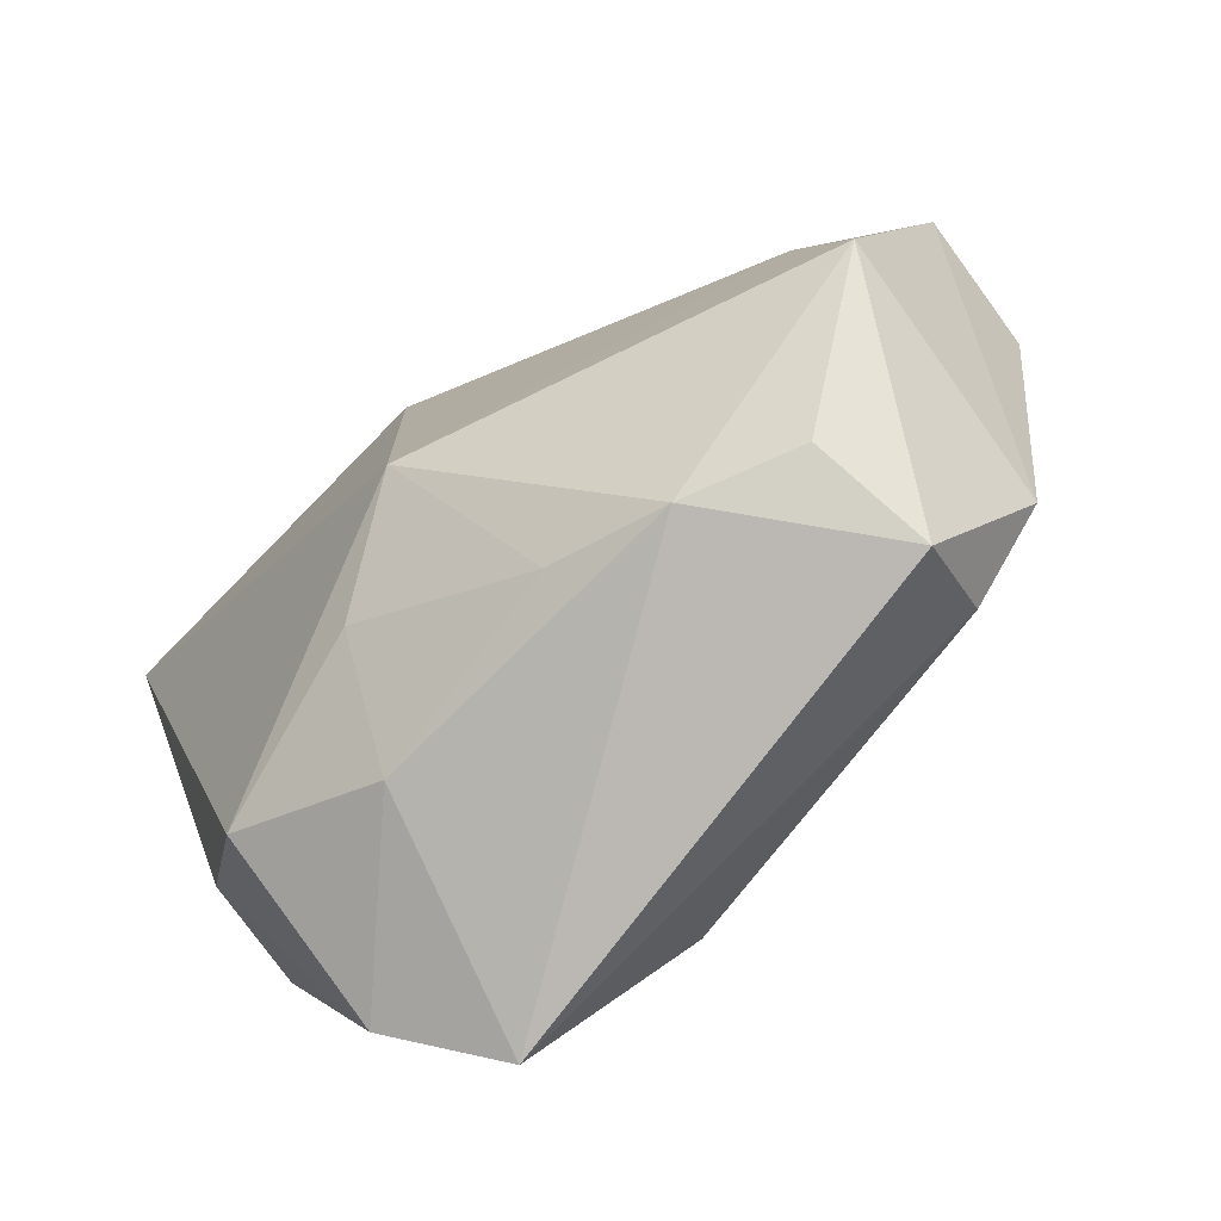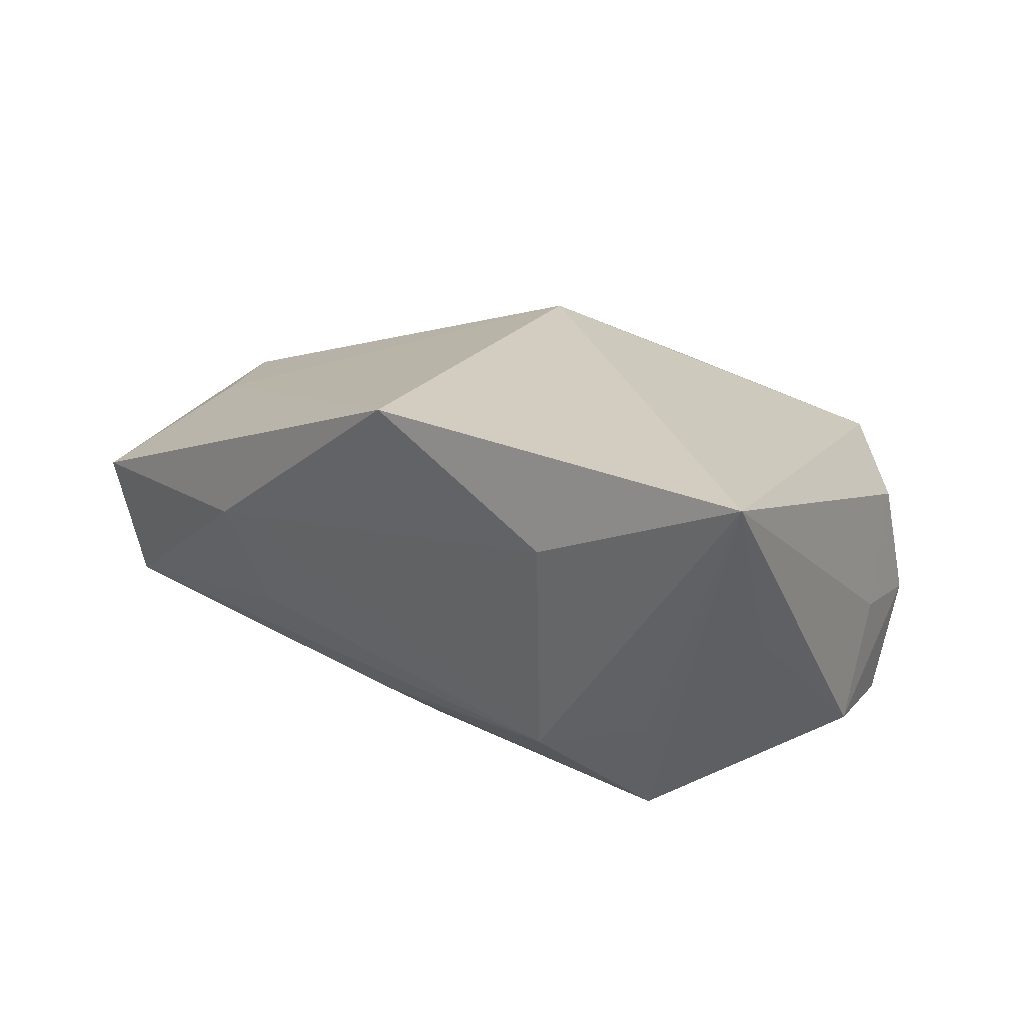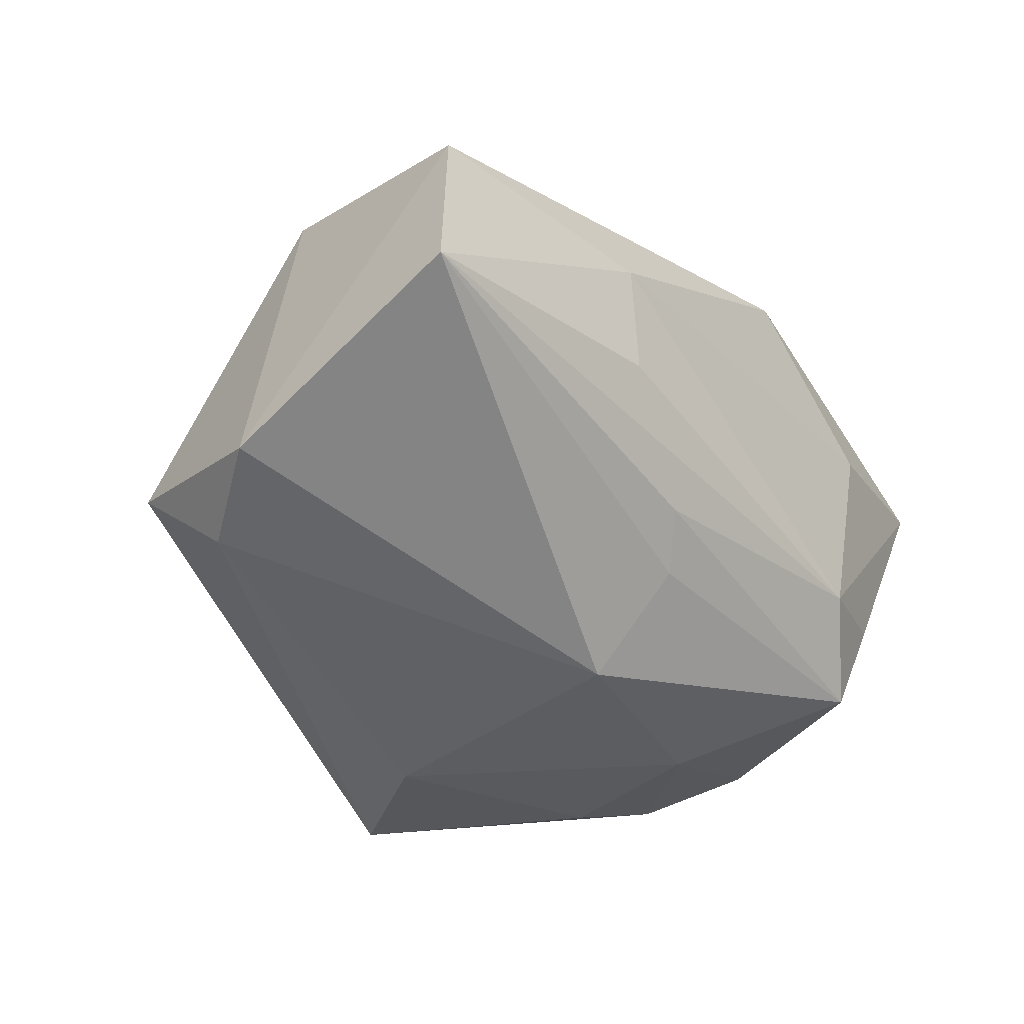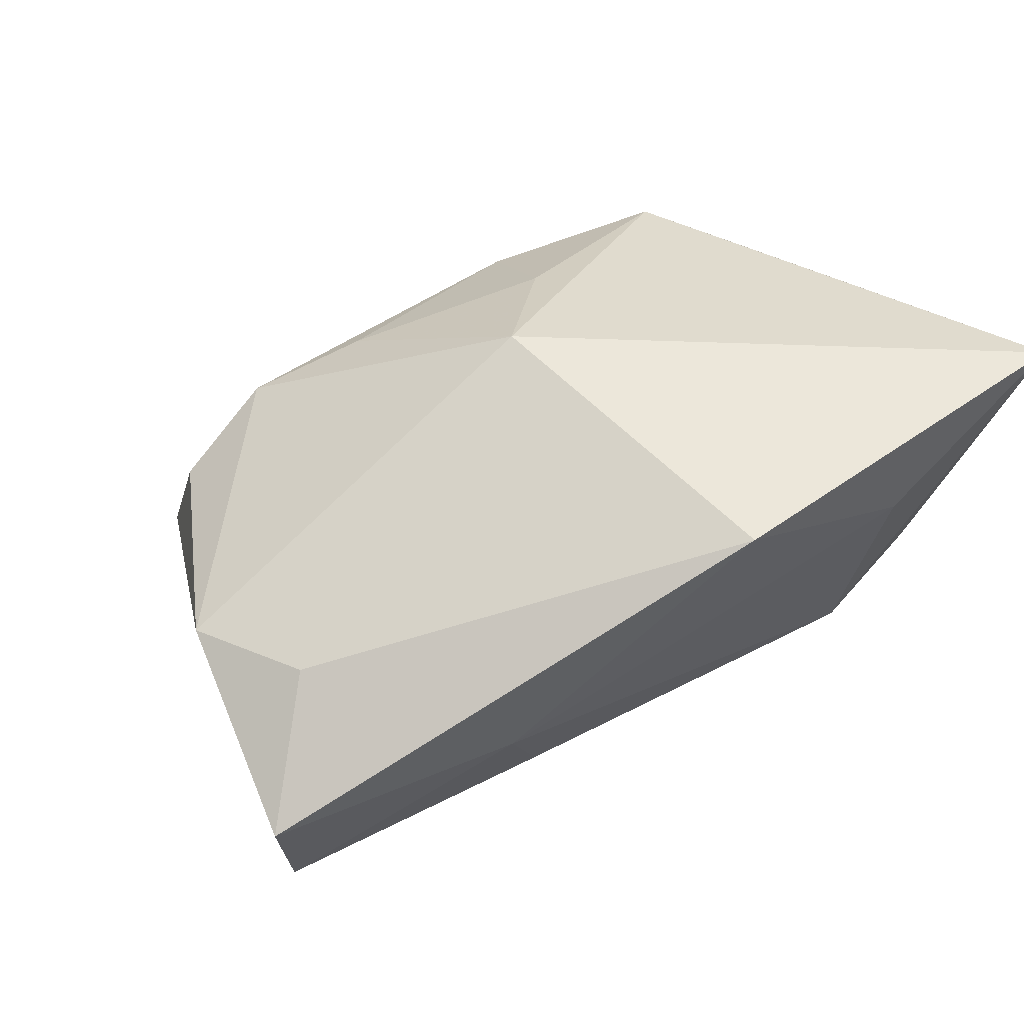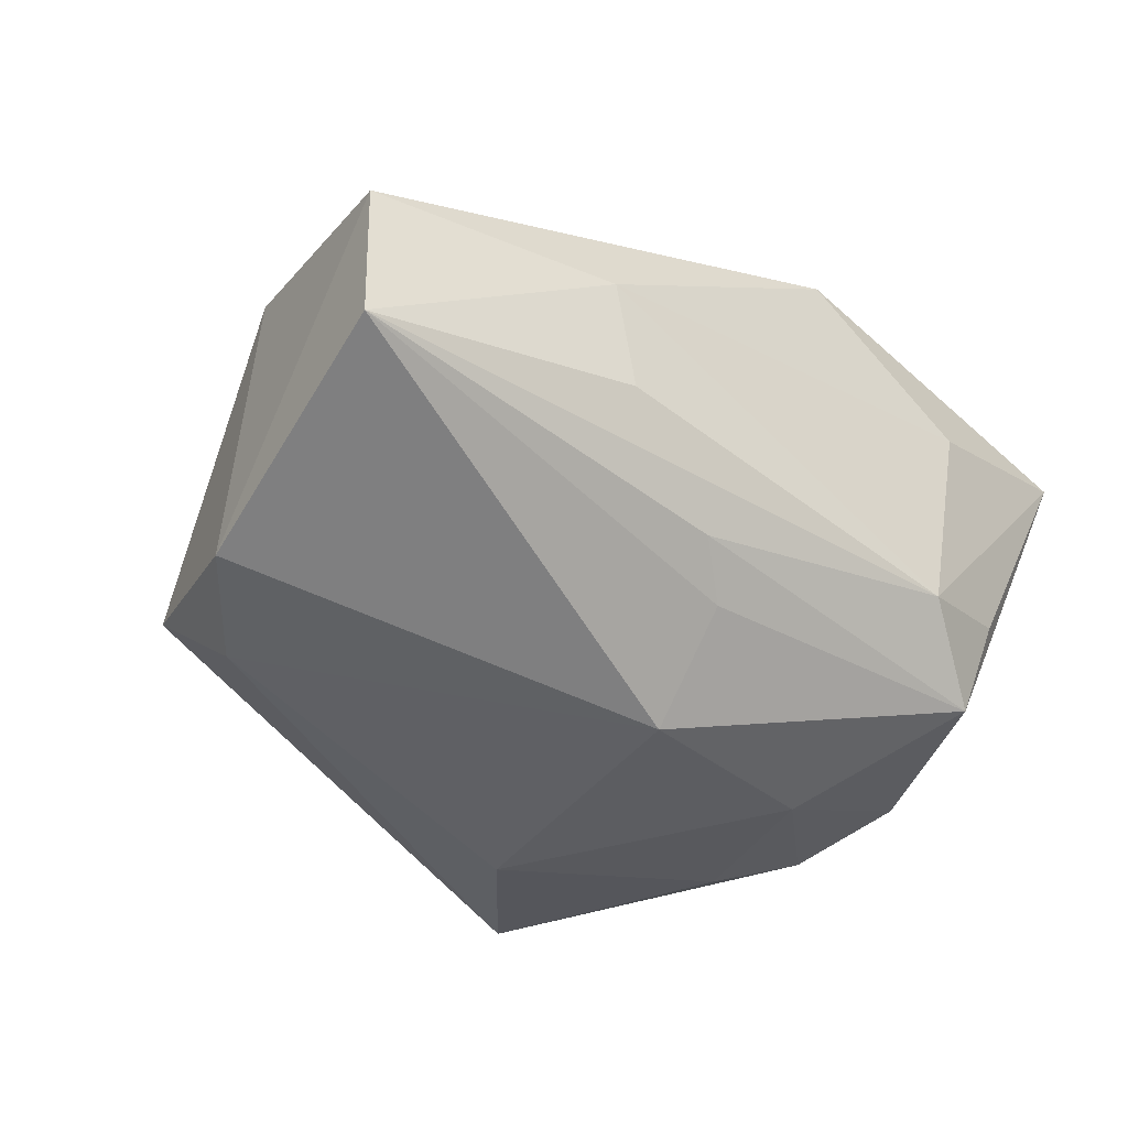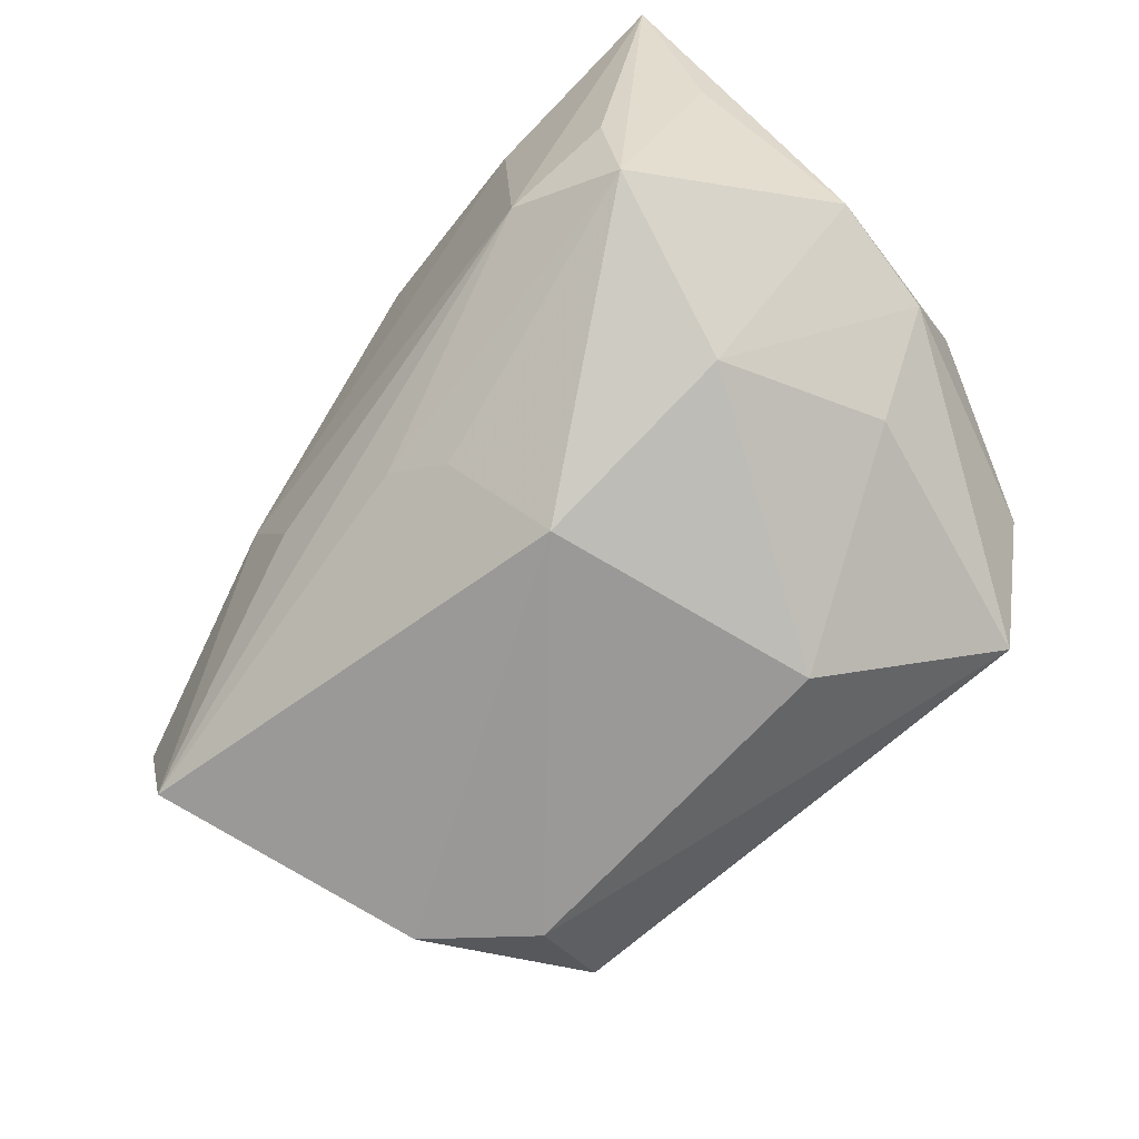
<metadata>
{"format":"obj","ext":"obj","renderer":"f3d","projection":"perspective","resolution":1024,"background":"white","views":[{"elev":-75.7,"azim":45.7,"up":"+Y"},{"elev":24.6,"azim":-147.0,"up":"+Z"},{"elev":-47.2,"azim":117.9,"up":"+Z"},{"elev":54.0,"azim":140.3,"up":"+Z"},{"elev":-46.5,"azim":131.7,"up":"+Z"},{"elev":-77.5,"azim":-134.4,"up":"+Z"}]}
</metadata>
<code>
v -5.11e-06 0.005546 -0.02262
v -0.02642 -0.009342 -0.0161
v 0.02994 -0.02941 -0.008604
v 0.0001488 0.02784 0.0224
v 0.04137 -0.005559 0.008126
v 0.007686 -0.02376 0.009834
v 0.02016 0.0206 -0.005191
v 0.02827 -0.02113 -0.01682
v -0.03393 -0.009668 0.008389
v -0.008742 -0.01394 0.01647
v -0.02011 0.005256 -0.01894
v -0.02804 -0.02677 -0.005914
v 0.007891 0.01821 -0.01265
v -0.03734 0.005489 -0.008381
v -0.03734 0.02963 0.0224
v -0.01265 -0.02503 0.007149
v 0.003029 0.01517 -0.01573
v -0.01798 0.02969 0.0137
v -0.02685 0.02562 -0.0033
v 0.03699 -0.01311 -0.01616
v 0.03674 0.005472 0.009741
v -0.01629 0.02646 -0.007466
v 0.01862 -0.02737 0.007013
v 0.02427 0.02207 0.004119
v -0.01985 -0.0326 -0.01451
v -0.03558 -0.005257 -0.01063
v -0.03653 -0.0008988 0.0006788
v -0.00615 -0.01993 -0.02107
v -0.02726 -0.01704 0.01178
v -0.02561 0.02219 -0.01294
v 0.04484 0.01258 -0.01152
v -0.03541 -0.01092 -0.0018
v -0.03571 0.02079 0.005926
v 0.047 0.01427 0.001419
v 0.02895 -0.02585 0.002585
v 0.001585 -0.005407 0.0224
f 4 15 36
f 36 15 29
f 25 16 12
f 12 16 29
f 2 28 25
f 15 4 18
f 18 22 15
f 4 34 24
f 24 18 4
f 22 18 24
f 23 5 36
f 25 3 23
f 23 16 25
f 36 29 10
f 29 16 10
f 15 14 27
f 14 32 27
f 26 32 14
f 12 32 26
f 25 12 26
f 26 2 25
f 9 12 29
f 9 32 12
f 9 29 15
f 15 27 9
f 9 27 32
f 1 28 11
f 28 2 11
f 11 30 1
f 2 26 11
f 14 30 11
f 11 26 14
f 33 14 15
f 15 30 33
f 33 30 14
f 15 22 19
f 19 30 15
f 22 30 19
f 21 34 4
f 21 5 34
f 21 4 36
f 36 5 21
f 1 30 17
f 22 24 7
f 20 5 3
f 34 5 20
f 3 5 35
f 35 23 3
f 5 23 35
f 16 23 6
f 6 10 16
f 6 23 36
f 36 10 6
f 13 30 22
f 13 17 30
f 8 20 3
f 8 3 25
f 25 28 8
f 8 28 1
f 1 20 8
f 34 20 31
f 31 20 1
f 31 24 34
f 31 7 24
f 22 7 31
f 1 17 31
f 31 13 22
f 17 13 31

</code>
